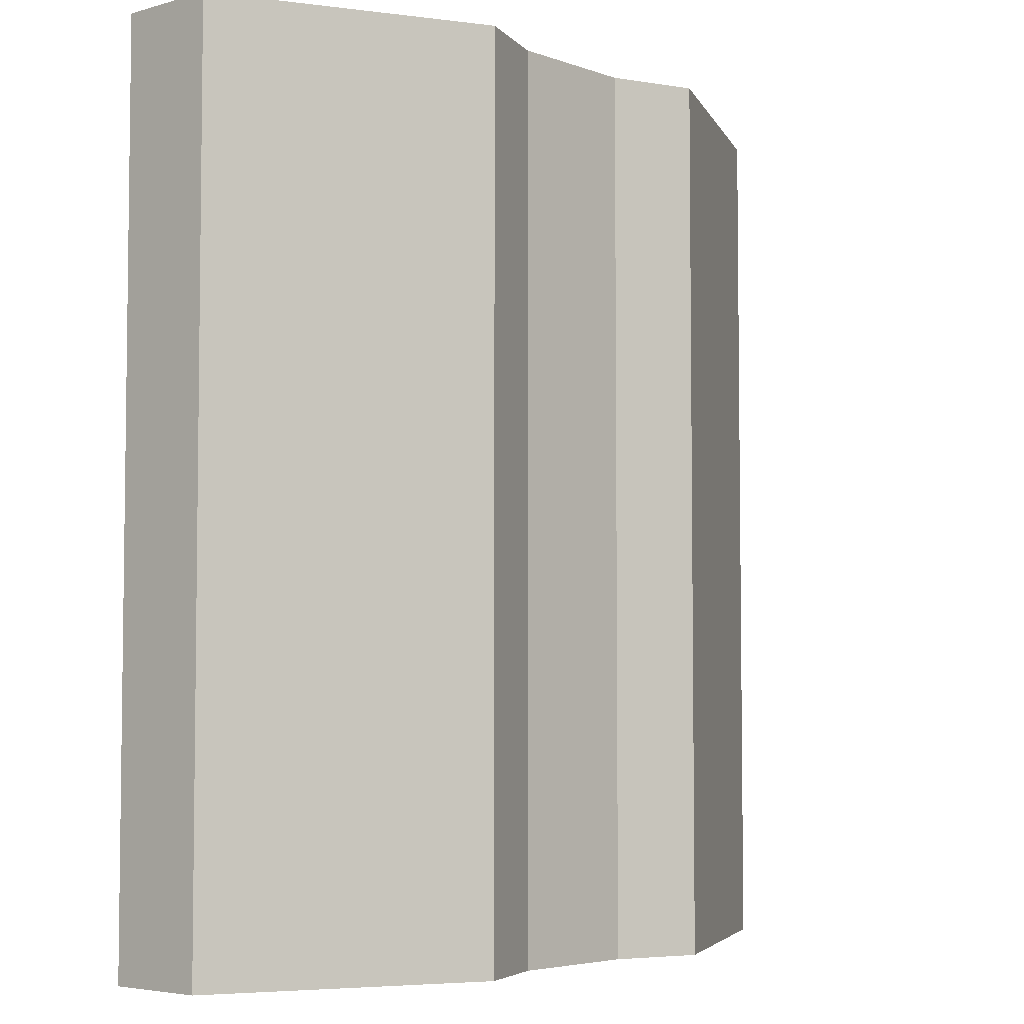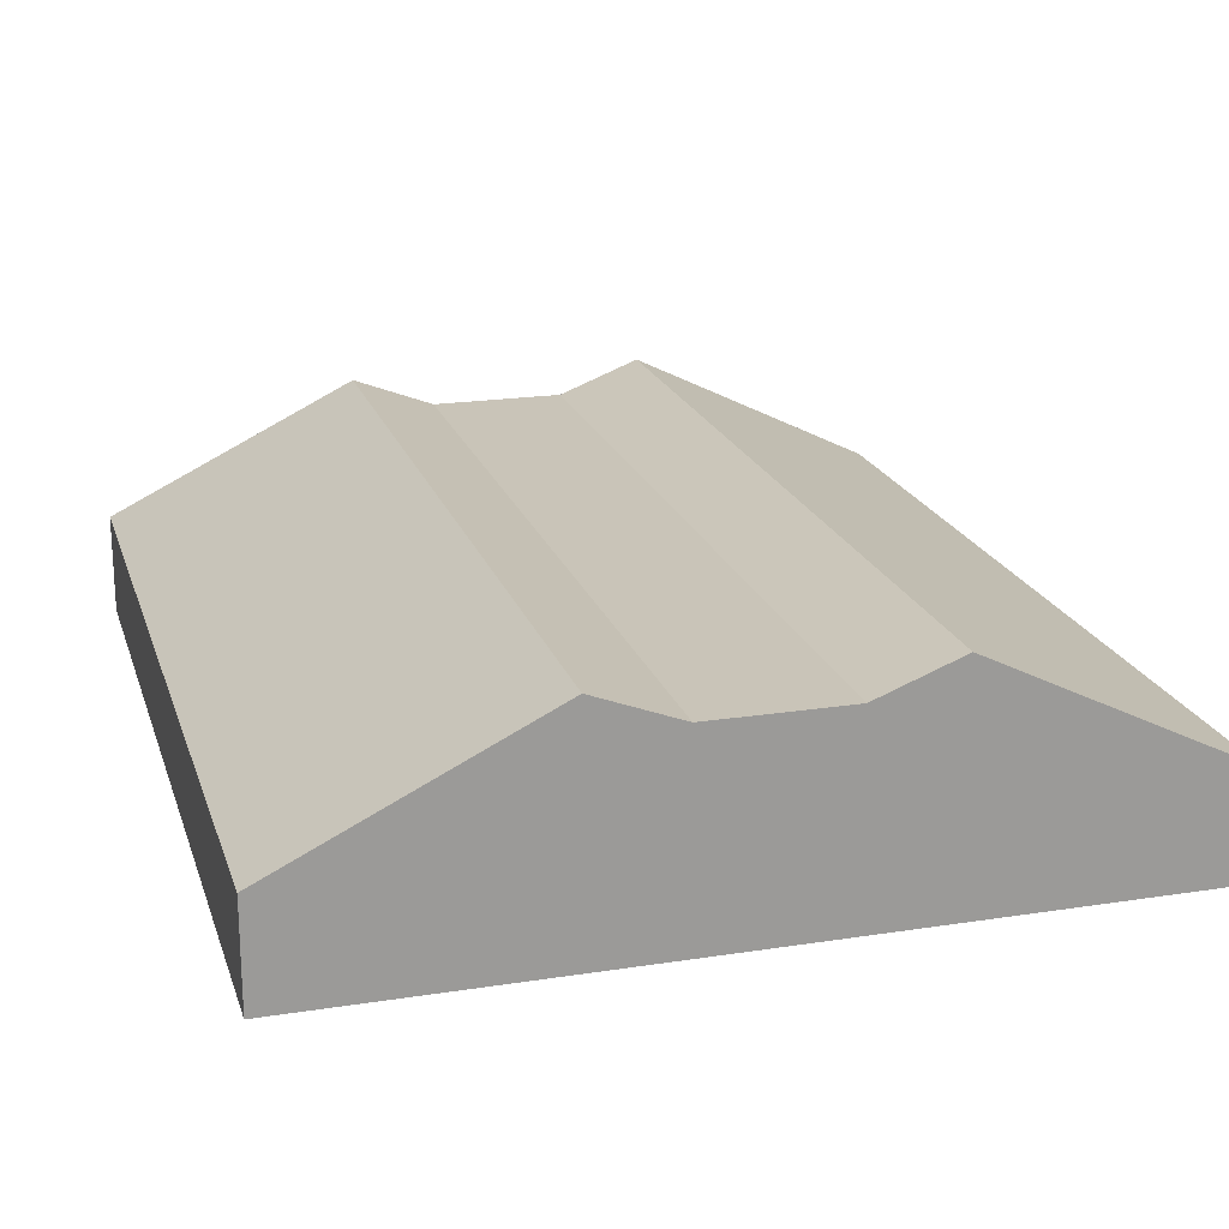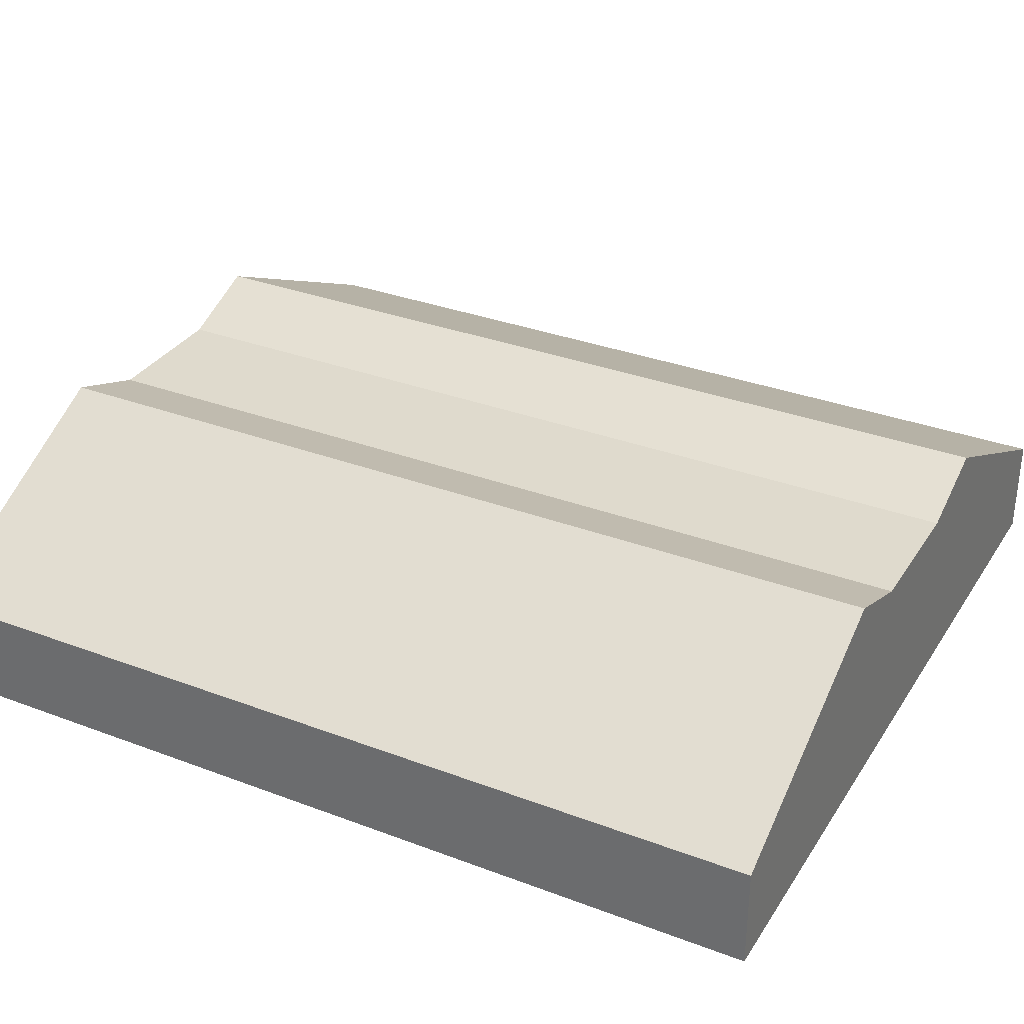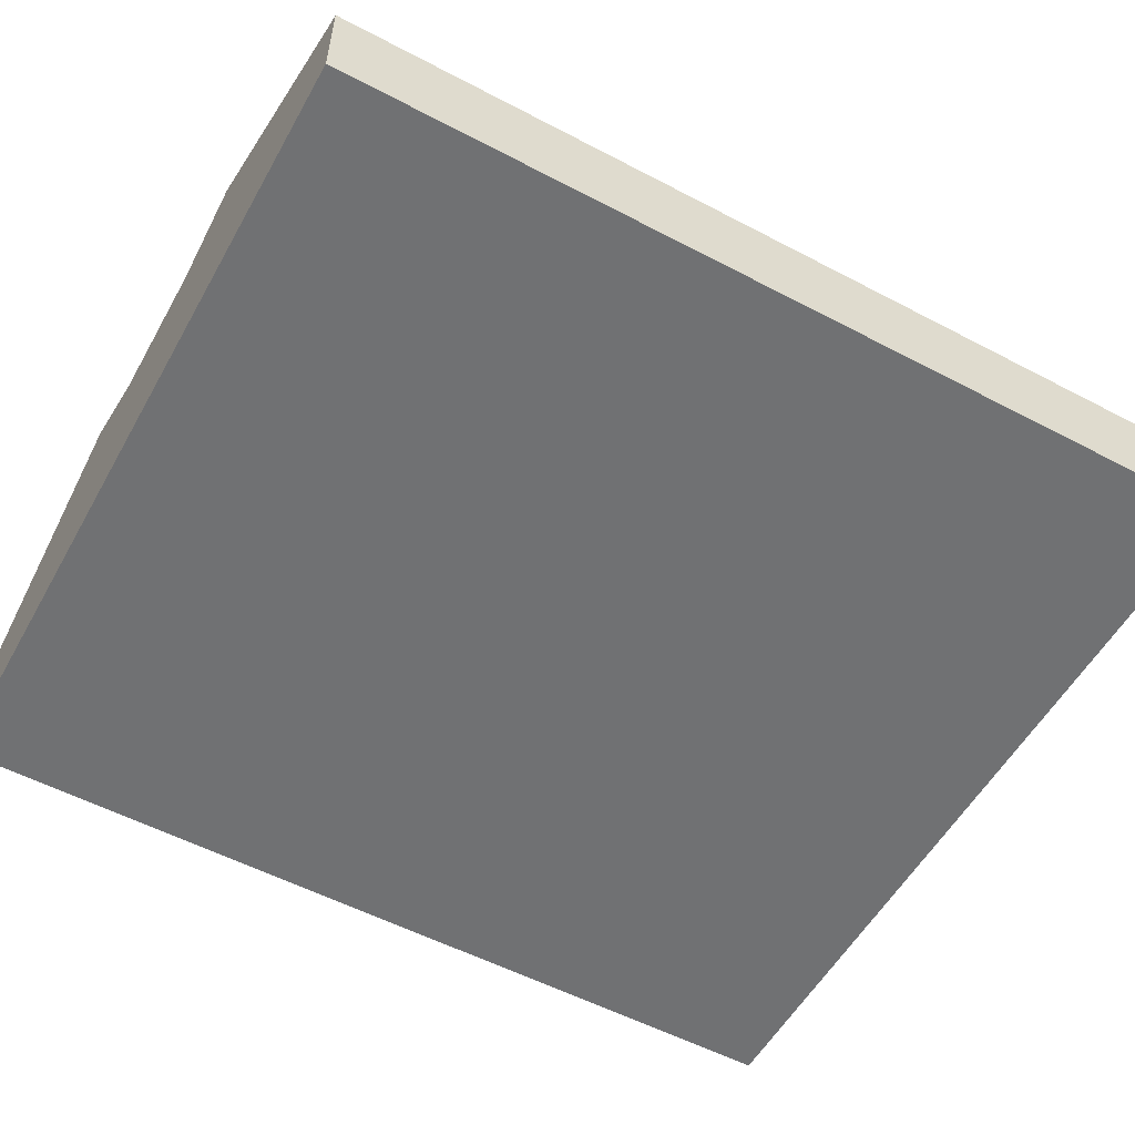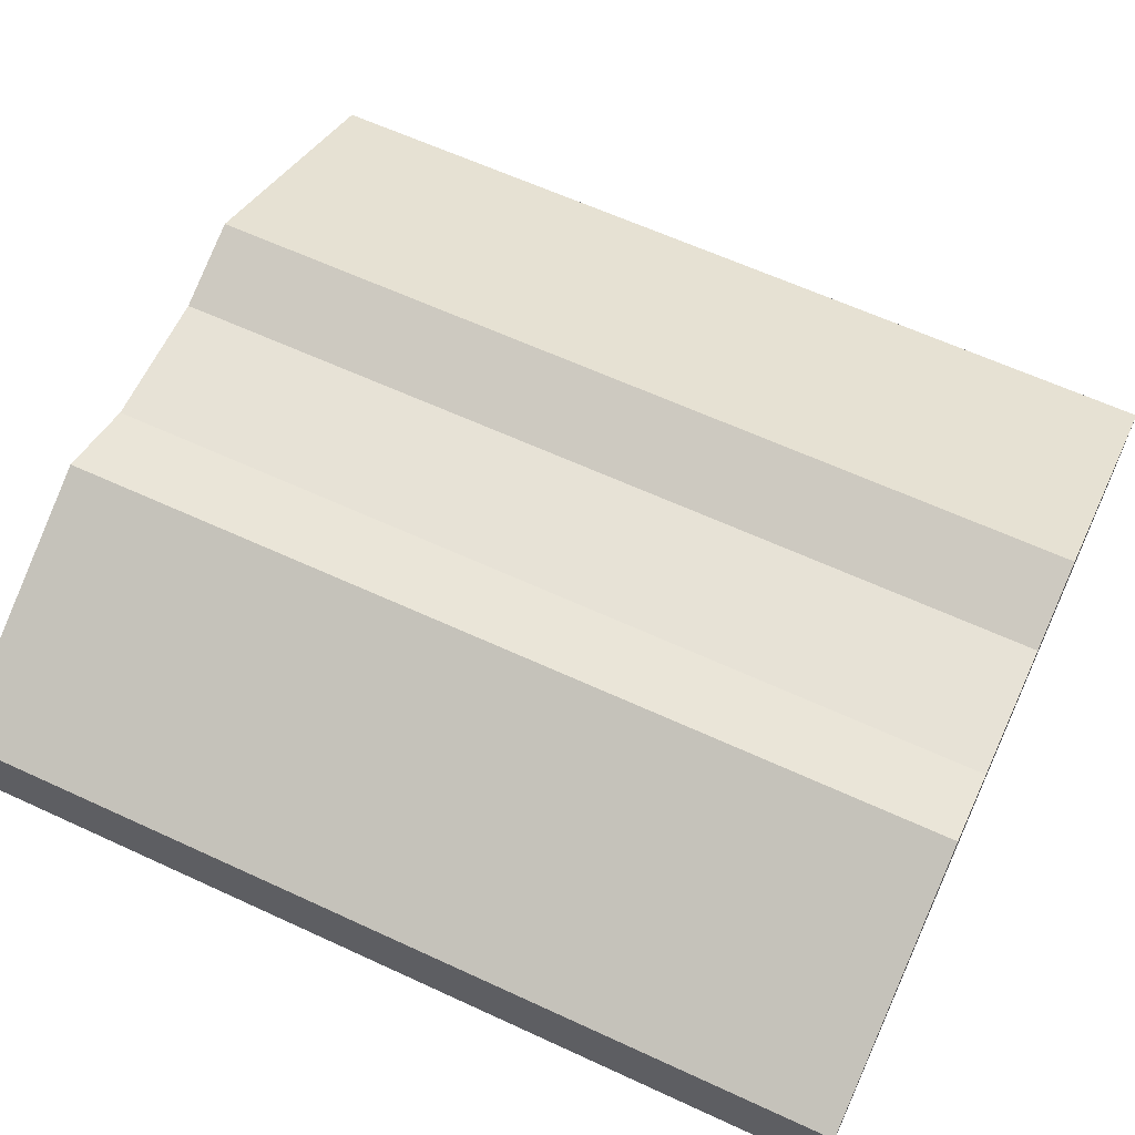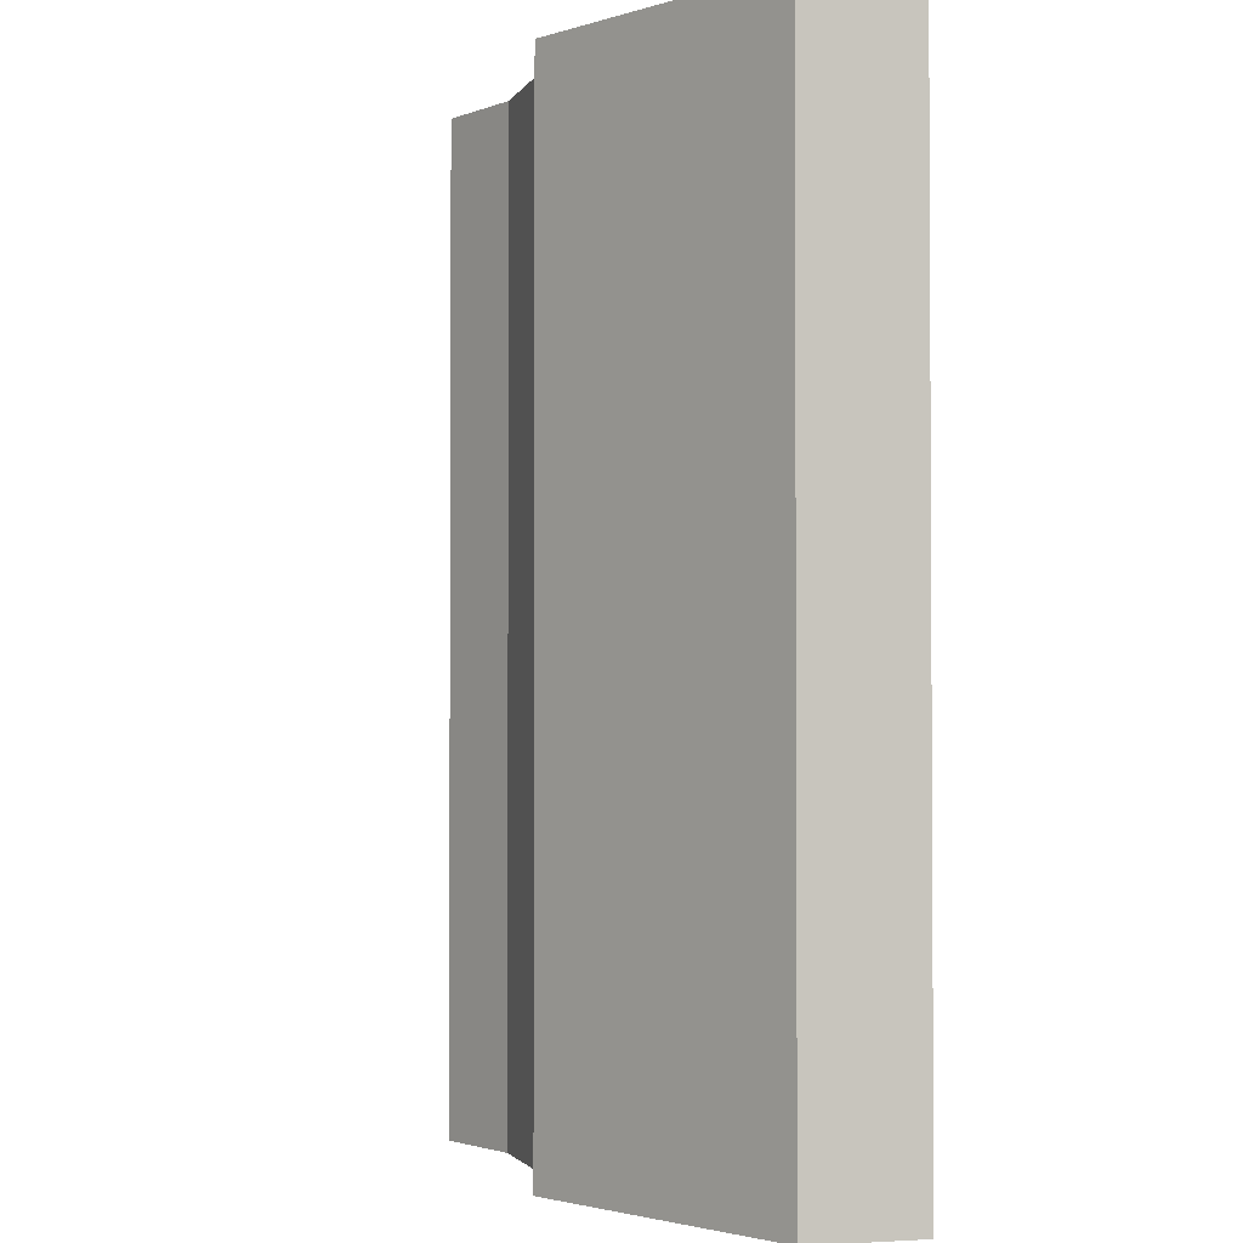
<metadata>
{"format":"obj","ext":"obj","renderer":"f3d","projection":"perspective","resolution":1024,"background":"white","views":[{"elev":-4.7,"azim":-48.3,"up":"+Y"},{"elev":20.2,"azim":-15.9,"up":"+Z"},{"elev":32.6,"azim":-62.3,"up":"+Z"},{"elev":-55.2,"azim":-119.0,"up":"+Z"},{"elev":63.0,"azim":-65.0,"up":"+Z"},{"elev":-2.1,"azim":74.2,"up":"+Y"}]}
</metadata>
<code>
o cube_c.001
v -31.75 32.34 -9.42
v -31.75 32.34 -11.42
v -15.73 32.34 -9.42
v -15.73 32.34 -11.42
v -31.75 49.99 -9.42
v -31.75 49.99 -11.42
v -15.73 49.99 -9.42
v -15.73 49.99 -11.42
v -23.74 49.99 -11.42
v -23.74 32.34 -11.42
v -20.74 49.99 -11.42
v -26.73 49.99 -11.42
v -26.73 32.34 -6.958
v -20.74 32.34 -6.958
v -20.74 49.99 -6.958
v -26.73 49.99 -6.958
v -20.74 32.34 -11.42
v -26.73 32.34 -11.42
v -22.4 49.99 -7.591
v -25.07 49.99 -7.591
v -23.74 49.99 -8.645
v -25.07 32.34 -7.591
v -22.4 32.34 -7.591
v -23.74 32.34 -8.645
f 17 23 24
f 3 4 8
f 17 4 3
f 12 6 5
f 5 1 13
f 5 6 2
f 15 14 3
f 17 11 8
f 2 6 12
f 1 2 18
f 9 10 18
f 22 20 16
f 12 20 21
f 7 8 11
f 14 15 19
f 11 17 10
f 24 13 18
f 19 21 20
f 22 24 23
f 20 22 23
f 21 15 11
f 23 17 14
f 17 24 10
f 3 8 7
f 17 3 14
f 12 5 16
f 5 13 16
f 5 2 1
f 15 3 7
f 17 8 4
f 2 12 18
f 1 18 13
f 9 18 12
f 22 16 13
f 20 12 16
f 12 21 9
f 7 11 15
f 14 19 23
f 11 10 9
f 13 24 22
f 24 18 10
f 20 23 19
f 15 21 19
f 21 11 9

</code>
